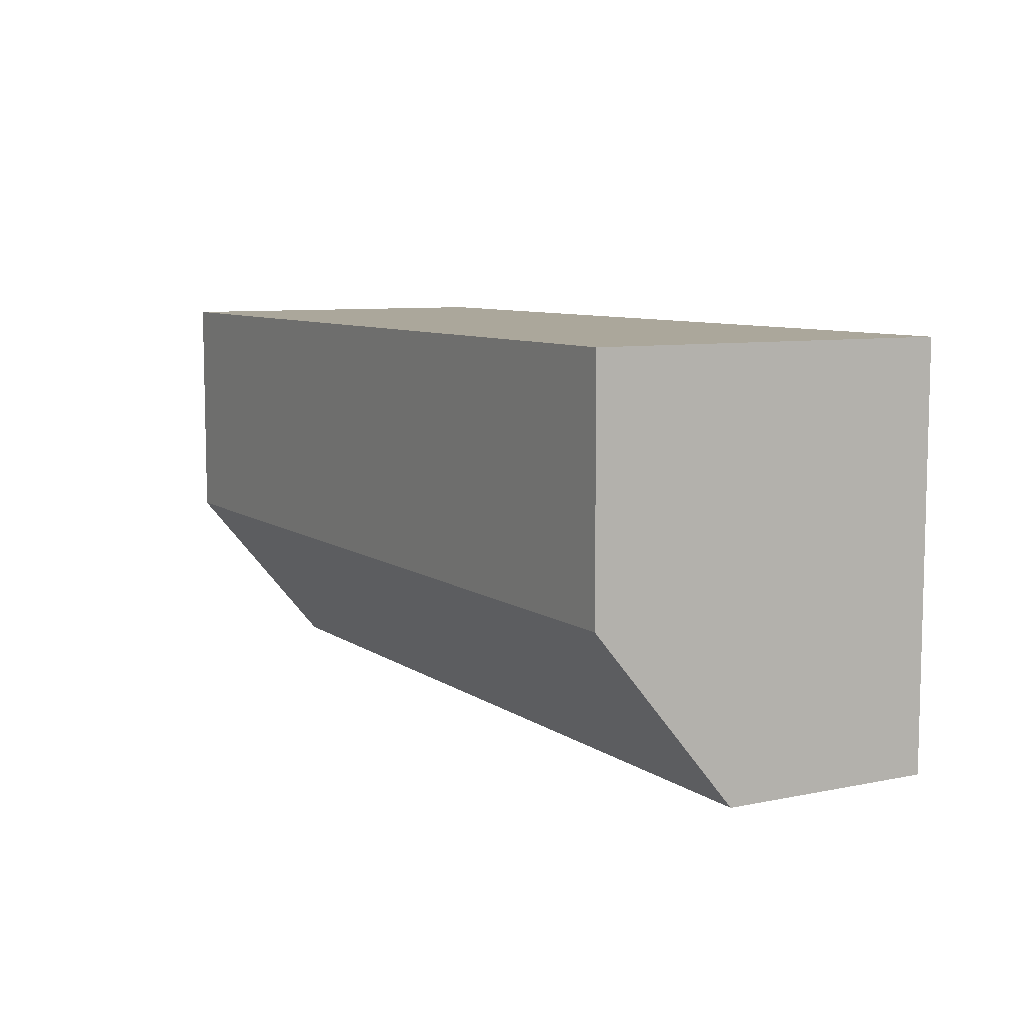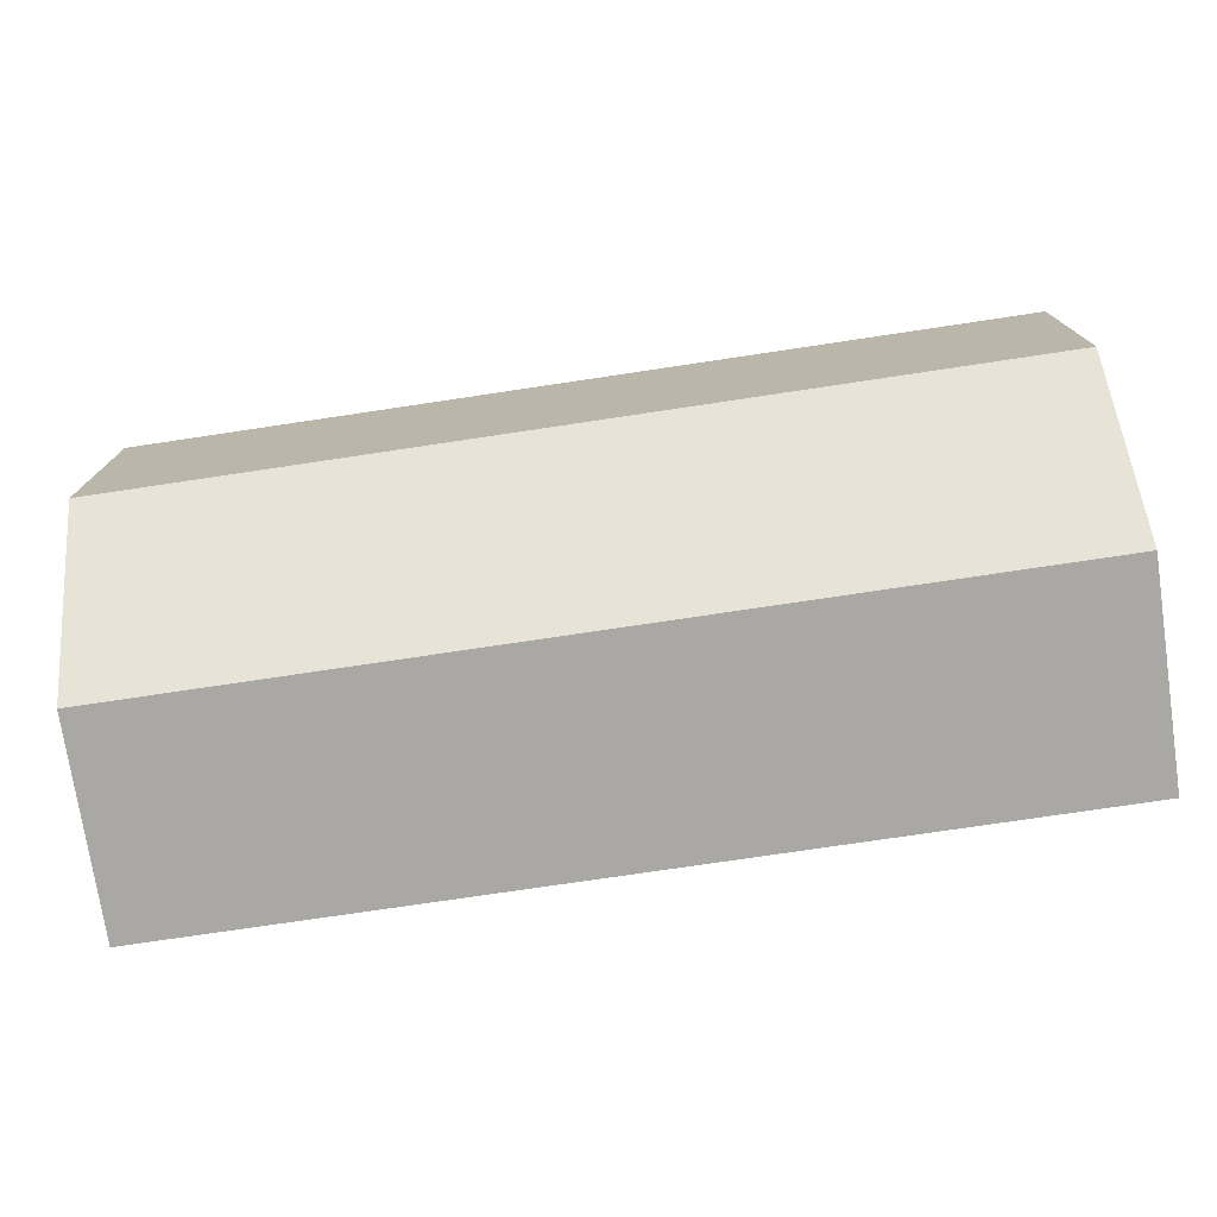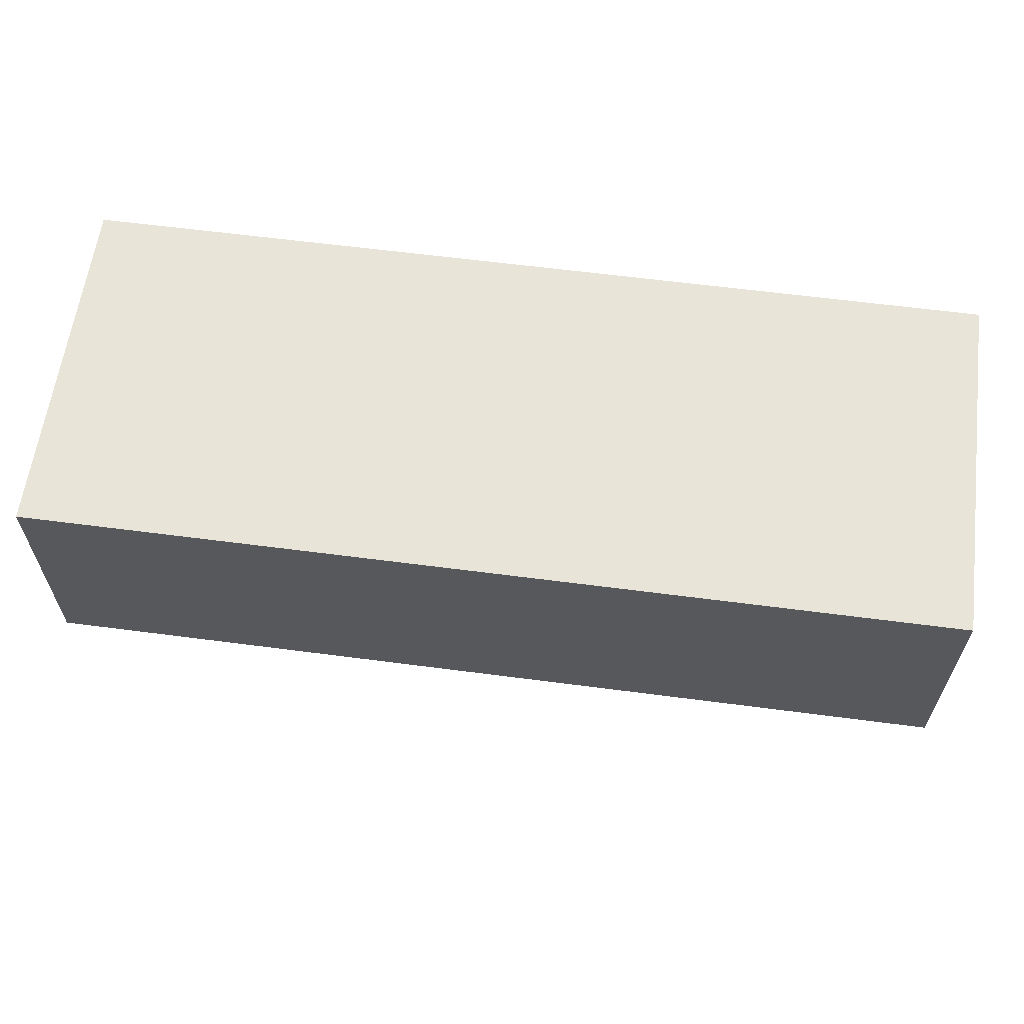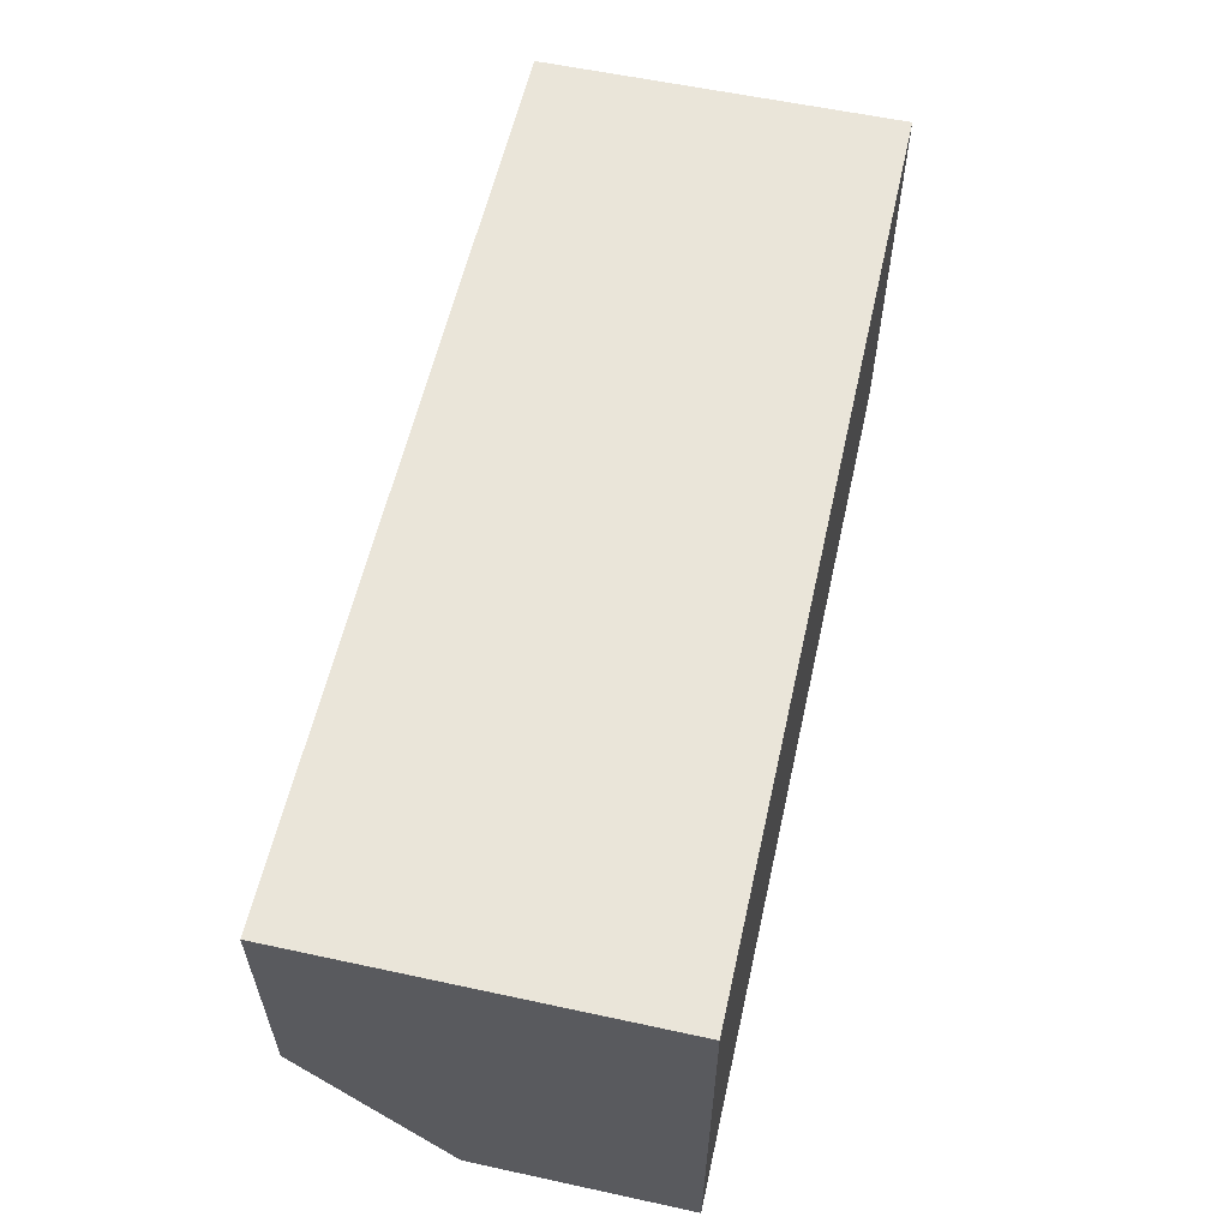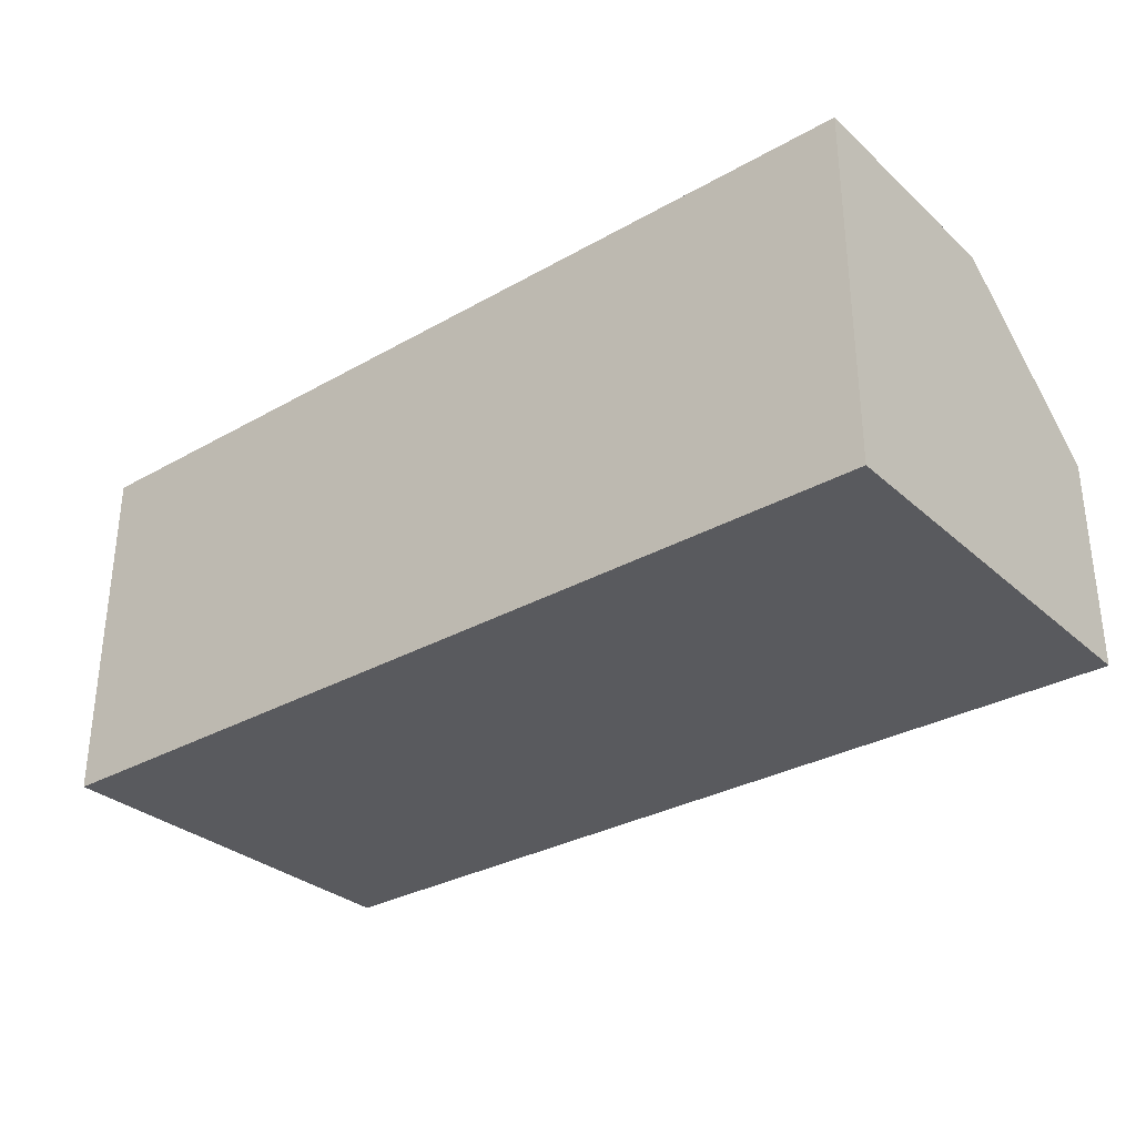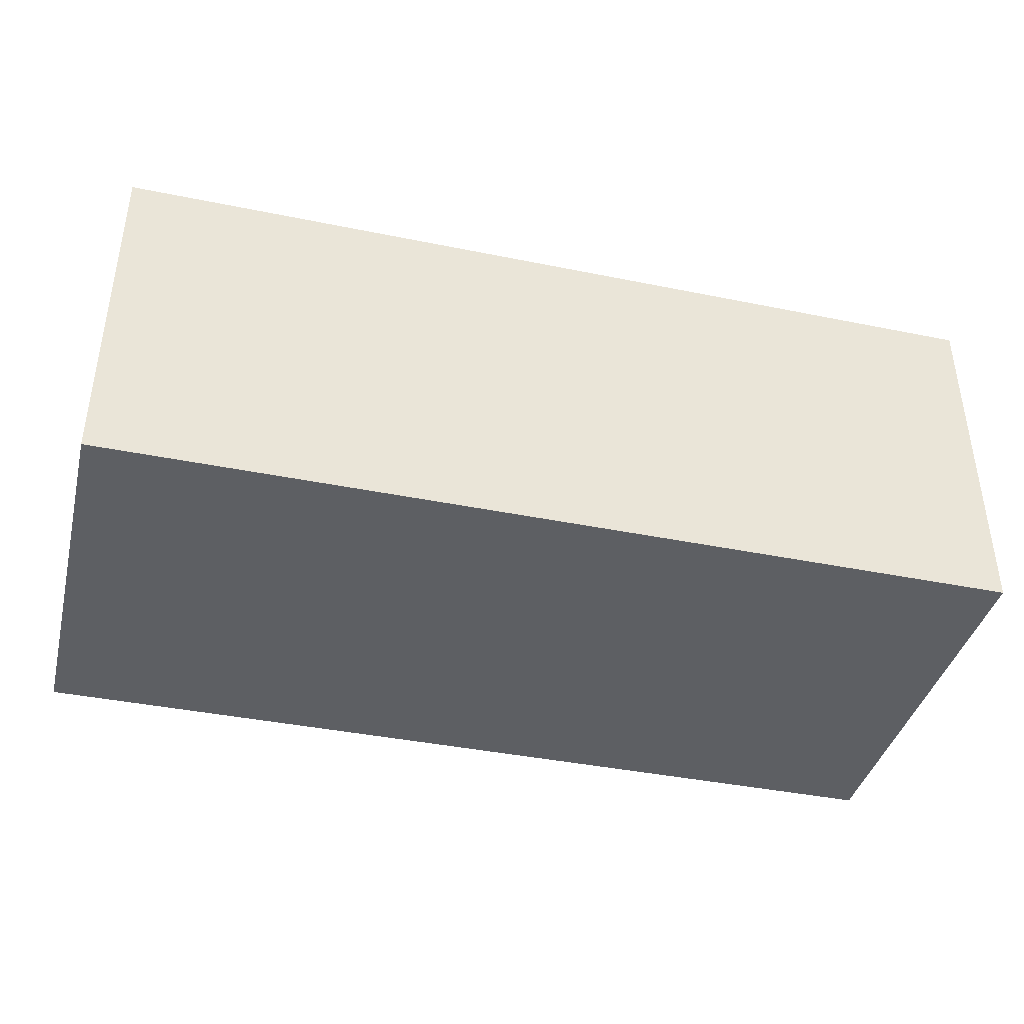
<metadata>
{"format":"obj","ext":"obj","renderer":"f3d","projection":"perspective","resolution":1024,"background":"white","views":[{"elev":8.1,"azim":60.5,"up":"+Y"},{"elev":-75.1,"azim":8.5,"up":"+Y"},{"elev":61.3,"azim":7.6,"up":"+Y"},{"elev":58.3,"azim":102.6,"up":"+Y"},{"elev":-31.3,"azim":-141.2,"up":"+Z"},{"elev":-40.0,"azim":165.9,"up":"+Z"}]}
</metadata>
<code>
o back_Body1.000
v 0 2.348 4.877
v 12.43 2.348 4.877
v 12.43 0 2.934
v 0 0 2.934
f 1 3 4
f 1 2 3
o back_Body1.001
v 0 2.348 4.877
v 0 5.575 4.877
v 12.43 5.575 4.877
v 12.43 2.348 4.877
f 7 5 6
f 7 8 5
o back_Body1.002
v 12.43 5.575 4.877
v 12.43 5.575 0
v 12.43 2.348 4.877
v 12.43 0 2.934
v 12.43 0 0
f 9 10 11
f 10 12 11
f 12 10 13
o back_Body1.004
v 12.43 0 2.934
v 12.43 0 0
v 0 0 0
v 0 0 2.934
f 14 16 17
f 14 15 16
o back_Body1.005
v 0 2.348 4.877
v 0 5.575 0
v 0 5.575 4.877
v 0 0 0
v 0 0 2.934
f 18 19 20
f 22 19 18
f 19 22 21
o back_Body1.006
v 0 5.575 0
v 0 5.575 4.877
v 12.43 5.575 4.877
v 12.43 5.575 0
f 24 26 25
f 24 23 26
o back_Body1.007
v 0 5.575 0
v 12.43 5.575 0
v 12.43 0 0
v 0 0 0
f 30 28 27
f 30 29 28

</code>
